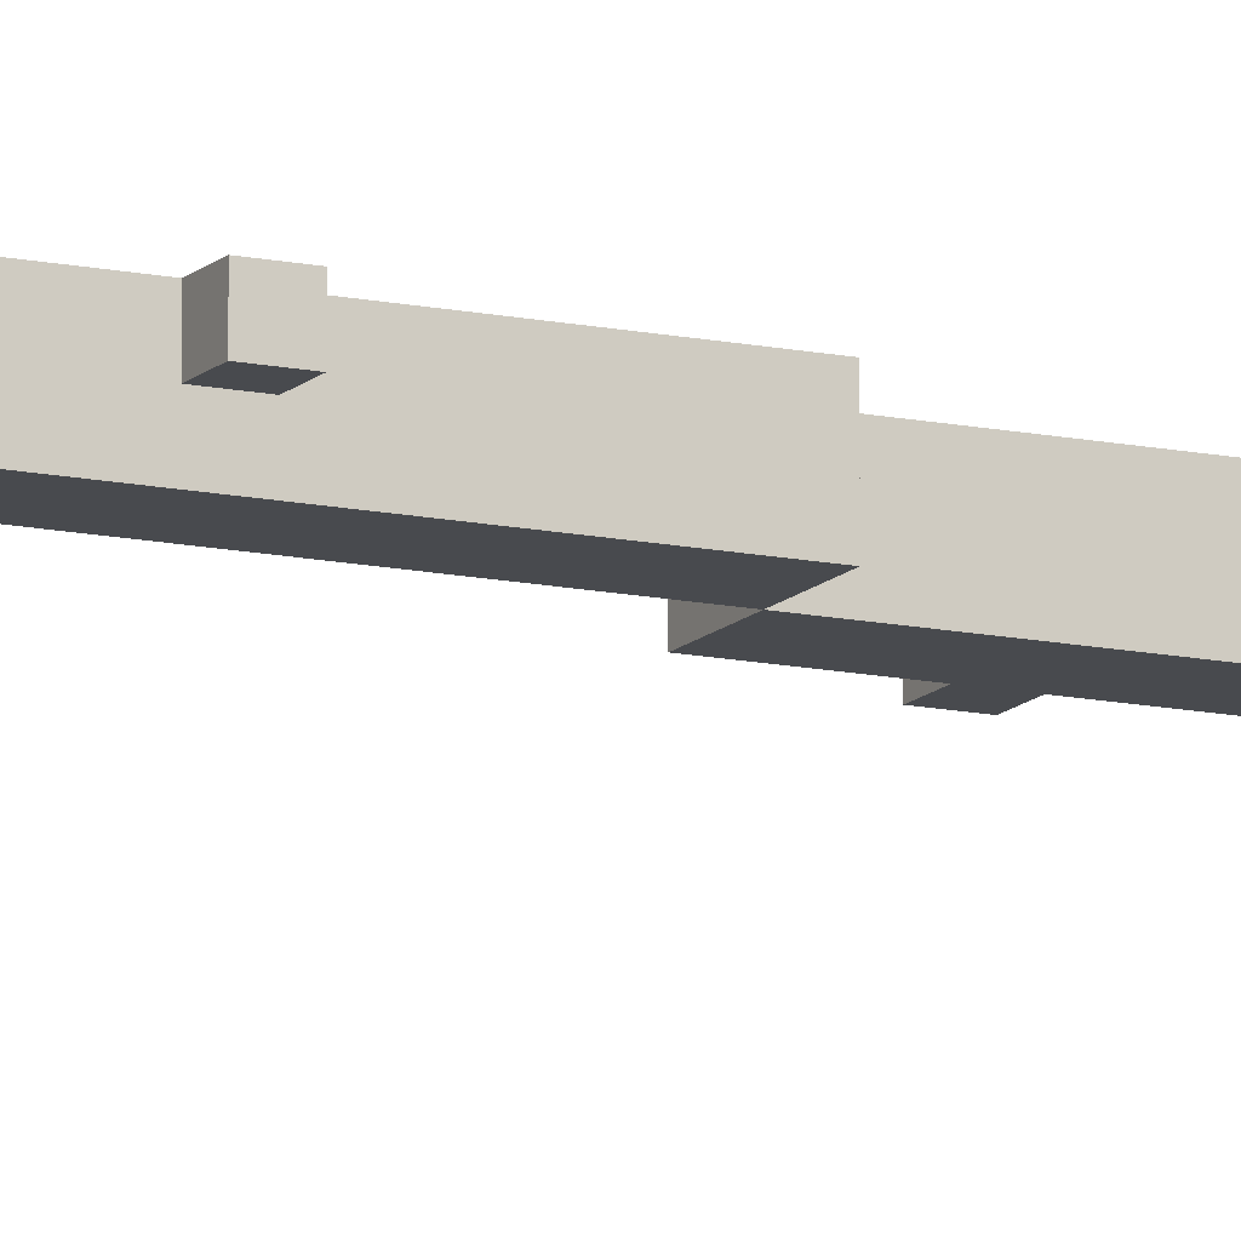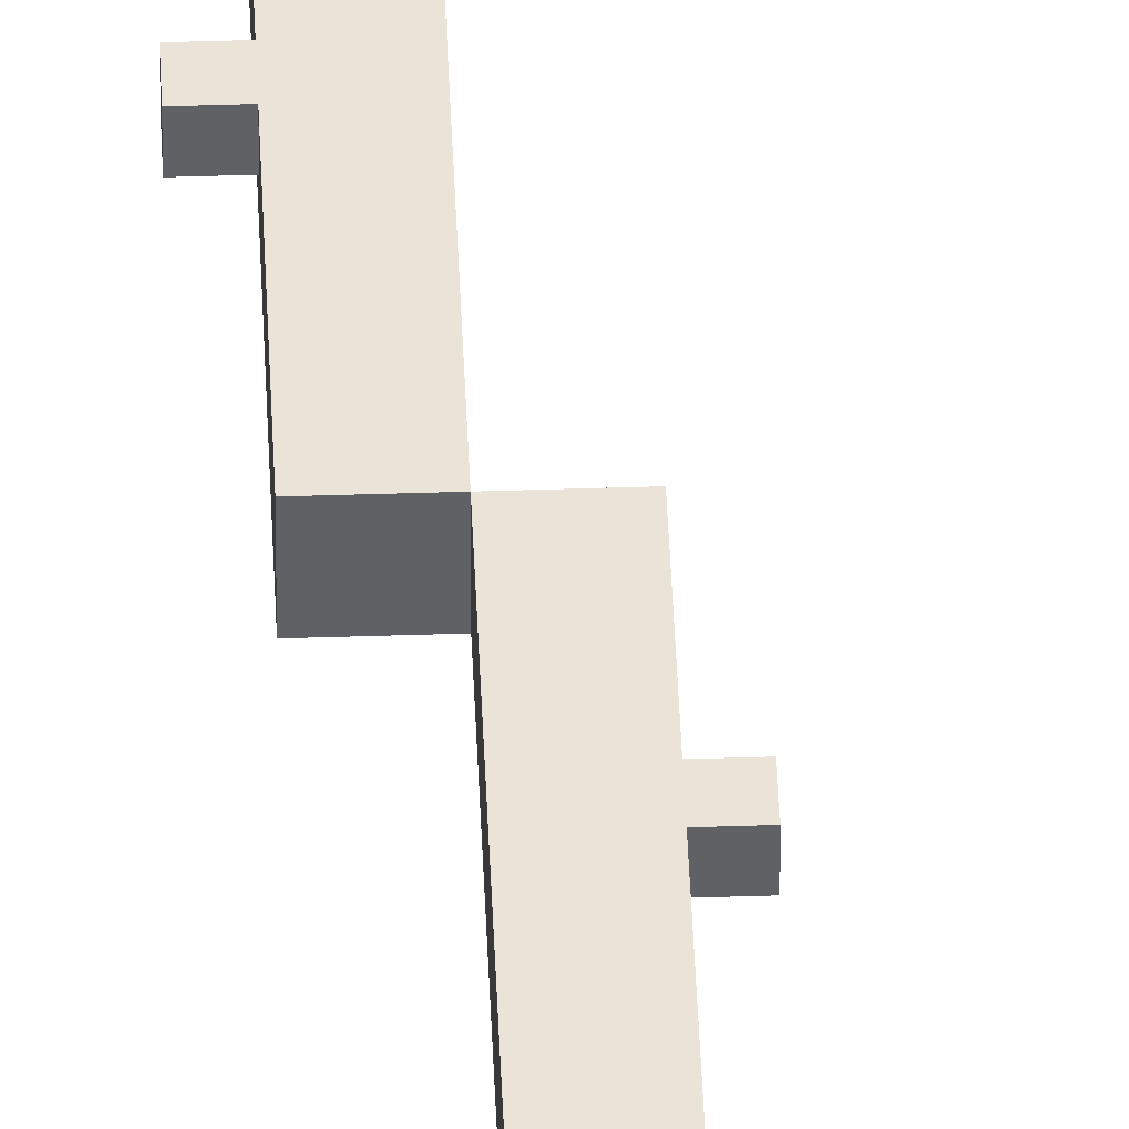
<metadata>
{"format":"obj","ext":"obj","renderer":"f3d","projection":"perspective","resolution":1024,"background":"white","views":[{"elev":-13.0,"azim":63.6,"up":"+Z"},{"elev":43.2,"azim":177.8,"up":"+Z"}]}
</metadata>
<code>
o
v -0.3 3.8 -0.1
v -0.3 3.8 -0.2
v -0.3 3.9 -0.1
v -0.3 3.9 -0.2
v -0.3 6.3 -0.1
v -0.3 6.3 -0.2
v -0.3 6.4 -0.1
v -0.3 6.4 -0.2
v -0.3 7.1 0
v -0.3 7.1 -0.1
v -0.3 7.2 0
v -0.3 7.2 -0.1
v -0.2 3.7 -0.1
v -0.2 3.7 -0.3
v -0.2 3.8 -0.1
v -0.2 3.8 -0.2
v -0.2 3.9 -0.1
v -0.2 3.9 -0.2
v -0.2 6.3 -0.1
v -0.2 6.3 -0.2
v -0.2 6.4 -0.1
v -0.2 6.4 -0.2
v -0.2 6.5 0.1
v -0.2 6.5 -0.1
v -0.2 6.5 -0.3
v -0.2 7.1 0
v -0.2 7.1 -0.1
v -0.2 7.2 0
v -0.2 7.2 -0.1
v -0.2 8.3 0.1
v -0.2 8.3 -0.1
v -0.1 -4.1 -0.1
v -0.1 -4.1 -0.2
v -0.1 -4 -0.1
v -0.1 -4 -0.2
v -0.1 2.4 0
v -0.1 2.4 -0.1
v -0.1 2.5 0
v -0.1 2.5 -0.1
v -0.1 5.2 -0.3
v -0.1 5.2 -0.4
v -0.1 5.3 -0.3
v -0.1 5.3 -0.4
v 0 -4.3 -0.1
v 0 -4.3 -0.3
v 0 -4.1 -0.1
v 0 -4.1 -0.2
v 0 -4 -0.1
v 0 -4 -0.2
v 0 -1.7 0.1
v 0 -1.7 -0.1
v 0 -1.1 -0.1
v 0 -1.1 -0.3
v 0 -0.9 -0.1
v 0 -0.9 -0.2
v 0 -0.8 -0.1
v 0 -0.8 -0.2
v 0 -0.2 0.2
v 0 -0.2 0.1
v 0 -0.1 0.2
v 0 -0.1 0.1
v 0 0.5 0.1
v 0 0.5 -0.1
v 0 2.1 0.1
v 0 2.1 -0.1
v 0 2.4 0
v 0 2.4 -0.1
v 0 2.5 0
v 0 2.5 -0.1
v 0 3.7 -0.1
v 0 4.5 0.1
v 0 4.5 -0.1
v 0.2 0.5 0.1
v 0.2 0.5 -0.1
v 0.2 0.7 -0.1
v 0.2 0.7 -0.2
v 0.2 0.8 -0.1
v 0.2 0.8 -0.2
v 0.2 2.1 0.1
v 0.2 2.1 -0.1
v 0 3.7 -0.1
v 0 3.7 -0.3
v 0 4.5 -0.1
v 0 5.2 -0.3
v 0 5.2 -0.4
v 0 5.3 -0.3
v 0 5.3 -0.4
v 0 6.5 0.1
v 0 6.5 -0.1
v 0 6.5 -0.3
v 0 7.7 0
v 0 7.7 -0.1
v 0 7.8 0
v 0 7.8 -0.1
v 0 8.3 0.1
v 0 8.3 -0.1
v 0.1 -0.9 -0.1
v 0.1 -0.9 -0.2
v 0.1 -0.8 -0.1
v 0.1 -0.8 -0.2
v 0.1 -0.2 0.2
v 0.1 -0.2 0.1
v 0.1 -0.1 0.2
v 0.1 -0.1 0.1
v 0.1 7.7 0
v 0.1 7.7 -0.1
v 0.1 7.8 0
v 0.1 7.8 -0.1
v 0.2 -4.3 -0.1
v 0.2 -4.3 -0.3
v 0.2 -2.9 -0.2
v 0.2 -2.9 -0.3
v 0.2 -2.8 -0.2
v 0.2 -2.8 -0.3
v 0.2 -1.7 0
v 0.2 -1.7 -0.1
v 0.2 -1.6 0.1
v 0.2 -1.6 0
v 0.2 -1.1 -0.1
v 0.2 -1.1 -0.3
v 0.2 0.5 0.1
v 0.2 0.5 -0.1
v 0.2 2.1 0.1
v 0.2 2.1 -0.1
v 0.2 3.7 0
v 0.2 3.7 -0.1
v 0.2 3.8 0
v 0.2 3.8 -0.1
v 0.2 4.5 0.1
v 0.2 4.5 -0.1
v 0.3 -2.9 -0.2
v 0.3 -2.9 -0.3
v 0.3 -2.8 -0.2
v 0.3 -2.8 -0.3
v 0.3 -1.7 0.1
v 0.3 -1.7 0
v 0.3 -1.6 0.1
v 0.3 -1.6 0
v 0.3 0.7 -0.1
v 0.3 0.7 -0.2
v 0.3 0.8 -0.1
v 0.3 0.8 -0.2
v 0.3 3.7 0
v 0.3 3.7 -0.1
v 0.3 3.8 0
v 0.3 3.8 -0.1
v 0.4 0.5 0.1
v 0.4 0.5 -0.1
v 0.4 1.4 0.1
v 0.4 1.4 0
v 0.4 1.5 0.1
v 0.4 1.5 0
v 0.4 2.1 0.1
v 0.4 2.1 -0.1
v 0.5 1.4 0.1
v 0.5 1.4 0
v 0.5 1.5 0.1
v 0.5 1.5 0
v 0 -0.2 0.2
v 0 -0.1 0.2
v 0.1 -0.2 0.2
v 0.1 -0.1 0.2
v -0.2 6.5 0.1
v -0.2 8.3 0.1
v 0 -1.7 0.1
v 0 -0.2 0.1
v 0 -0.1 0.1
v 0 0.5 0.1
v 0 2.1 0.1
v 0 4.5 0.1
v 0 6.5 0.1
v 0 8.3 0.1
v 0.1 -0.2 0.1
v 0.1 -0.1 0.1
v 0.2 -1.7 0.1
v 0.2 -1.6 0.1
v 0.2 0.5 0.1
v 0.2 2.1 0.1
v 0.2 4.5 0.1
v 0.3 -1.7 0.1
v 0.3 -1.6 0.1
v 0.4 0.5 0.1
v 0.4 1.4 0.1
v 0.4 1.5 0.1
v 0.4 2.1 0.1
v 0.5 1.4 0.1
v 0.5 1.5 0.1
v -0.3 7.1 0
v -0.3 7.2 0
v -0.2 7.1 0
v -0.2 7.2 0
v -0.1 2.4 0
v -0.1 2.5 0
v 0 2.4 0
v 0 2.5 0
v 0 7.7 0
v 0 7.8 0
v 0.1 7.7 0
v 0.1 7.8 0
v 0.2 3.7 0
v 0.2 3.8 0
v 0.3 3.7 0
v 0.3 3.8 0
v -0.3 3.8 -0.1
v -0.3 3.9 -0.1
v -0.3 6.3 -0.1
v -0.3 6.4 -0.1
v -0.2 3.7 -0.1
v -0.2 3.8 -0.1
v -0.2 3.9 -0.1
v -0.2 6.3 -0.1
v -0.2 6.4 -0.1
v -0.2 6.5 -0.1
v -0.1 -4.1 -0.1
v -0.1 -4 -0.1
v 0 -4.3 -0.1
v 0 -4.1 -0.1
v 0 -4 -0.1
v 0 -1.7 -0.1
v 0 3.7 -0.1
v 0 4.5 -0.1
v 0 6.5 -0.1
v 0.2 -4.3 -0.1
v 0.2 -1.7 -0.1
v 0.2 -2.9 -0.2
v 0.2 -2.8 -0.2
v 0.3 -2.9 -0.2
v 0.3 -2.8 -0.2
v 0.2 -1.7 0
v 0.2 -1.6 0
v 0.3 -1.7 0
v 0.3 -1.6 0
v 0.4 1.4 0
v 0.4 1.5 0
v 0.5 1.4 0
v 0.5 1.5 0
v -0.3 7.1 -0.1
v -0.3 7.2 -0.1
v -0.2 6.5 -0.1
v -0.2 7.1 -0.1
v -0.2 7.2 -0.1
v -0.2 8.3 -0.1
v -0.1 2.4 -0.1
v -0.1 2.5 -0.1
v 0 -1.1 -0.1
v 0 -0.9 -0.1
v 0 -0.8 -0.1
v 0 0.5 -0.1
v 0 2.1 -0.1
v 0 2.4 -0.1
v 0 2.5 -0.1
v 0 3.7 -0.1
v 0 4.5 -0.1
v 0 6.5 -0.1
v 0 7.7 -0.1
v 0 7.8 -0.1
v 0 8.3 -0.1
v 0.1 -0.9 -0.1
v 0.1 -0.8 -0.1
v 0.1 7.7 -0.1
v 0.1 7.8 -0.1
v 0.2 -1.1 -0.1
v 0.2 0.5 -0.1
v 0.2 0.7 -0.1
v 0.2 0.8 -0.1
v 0.2 2.1 -0.1
v 0.2 3.7 -0.1
v 0.2 3.8 -0.1
v 0.2 4.5 -0.1
v 0.3 0.7 -0.1
v 0.3 0.8 -0.1
v 0.3 3.7 -0.1
v 0.3 3.8 -0.1
v 0.4 0.5 -0.1
v 0.4 2.1 -0.1
v -0.3 3.8 -0.2
v -0.3 3.9 -0.2
v -0.3 6.3 -0.2
v -0.3 6.4 -0.2
v -0.2 3.8 -0.2
v -0.2 3.9 -0.2
v -0.2 6.3 -0.2
v -0.2 6.4 -0.2
v -0.1 -4.1 -0.2
v -0.1 -4 -0.2
v 0 -4.1 -0.2
v 0 -4 -0.2
v 0 -0.9 -0.2
v 0 -0.8 -0.2
v 0.1 -0.9 -0.2
v 0.1 -0.8 -0.2
v 0.2 0.7 -0.2
v 0.2 0.8 -0.2
v 0.3 0.7 -0.2
v 0.3 0.8 -0.2
v -0.2 3.7 -0.3
v -0.2 6.5 -0.3
v -0.1 5.2 -0.3
v -0.1 5.3 -0.3
v 0 -4.3 -0.3
v 0 -1.1 -0.3
v 0 3.7 -0.3
v 0 5.2 -0.3
v 0 5.3 -0.3
v 0 6.5 -0.3
v 0.2 -4.3 -0.3
v 0.2 -2.9 -0.3
v 0.2 -2.8 -0.3
v 0.2 -1.1 -0.3
v 0.3 -2.9 -0.3
v 0.3 -2.8 -0.3
v -0.1 5.2 -0.4
v -0.1 5.3 -0.4
v 0 5.2 -0.4
v 0 5.3 -0.4
v 0 -4.3 -0.1
v 0.2 -4.3 -0.1
v 0 -4.3 -0.3
v 0.2 -4.3 -0.3
v -0.1 -4.1 -0.1
v 0 -4.1 -0.1
v -0.1 -4.1 -0.2
v 0 -4.1 -0.2
v 0.2 -2.9 -0.2
v 0.3 -2.9 -0.2
v 0.2 -2.9 -0.3
v 0.3 -2.9 -0.3
v 0 -1.7 0.1
v 0.2 -1.7 0.1
v 0.3 -1.7 0.1
v 0.2 -1.7 0
v 0.3 -1.7 0
v 0 -1.7 -0.1
v 0.2 -1.7 -0.1
v 0 -0.9 -0.1
v 0.1 -0.9 -0.1
v 0 -0.9 -0.2
v 0.1 -0.9 -0.2
v 0 -0.2 0.2
v 0.1 -0.2 0.2
v 0 -0.2 0.1
v 0.1 -0.2 0.1
v 0.2 0.5 0.1
v 0.4 0.5 0.1
v 0.2 0.5 -0.1
v 0.4 0.5 -0.1
v 0.2 0.7 -0.1
v 0.3 0.7 -0.1
v 0.2 0.7 -0.2
v 0.3 0.7 -0.2
v 0.4 1.4 0.1
v 0.5 1.4 0.1
v 0.4 1.4 0
v 0.5 1.4 0
v 0 2.1 0.1
v 0.2 2.1 0.1
v 0 2.1 -0.1
v 0.2 2.1 -0.1
v -0.1 2.4 0
v 0 2.4 0
v -0.1 2.4 -0.1
v 0 2.4 -0.1
v 0.2 3.7 0
v 0.3 3.7 0
v -0.2 3.7 -0.1
v 0 3.7 -0.1
v 0.2 3.7 -0.1
v 0.3 3.7 -0.1
v -0.2 3.7 -0.3
v 0 3.7 -0.3
v -0.3 3.8 -0.1
v -0.2 3.8 -0.1
v -0.3 3.8 -0.2
v -0.2 3.8 -0.2
v -0.1 5.2 -0.3
v 0 5.2 -0.3
v -0.1 5.2 -0.4
v 0 5.2 -0.4
v -0.3 6.3 -0.1
v -0.2 6.3 -0.1
v -0.3 6.3 -0.2
v -0.2 6.3 -0.2
v -0.2 6.5 0.1
v 0 6.5 0.1
v -0.2 6.5 -0.1
v 0 6.5 -0.1
v -0.3 7.1 0
v -0.2 7.1 0
v -0.3 7.1 -0.1
v -0.2 7.1 -0.1
v 0 7.7 0
v 0.1 7.7 0
v 0 7.7 -0.1
v 0.1 7.7 -0.1
v -0.1 -4 -0.1
v 0 -4 -0.1
v -0.1 -4 -0.2
v 0 -4 -0.2
v 0.2 -2.8 -0.2
v 0.3 -2.8 -0.2
v 0.2 -2.8 -0.3
v 0.3 -2.8 -0.3
v 0.2 -1.6 0.1
v 0.3 -1.6 0.1
v 0.2 -1.6 0
v 0.3 -1.6 0
v 0 -1.1 -0.1
v 0.2 -1.1 -0.1
v 0 -1.1 -0.3
v 0.2 -1.1 -0.3
v 0 -0.8 -0.1
v 0.1 -0.8 -0.1
v 0 -0.8 -0.2
v 0.1 -0.8 -0.2
v 0 -0.1 0.2
v 0.1 -0.1 0.2
v 0 -0.1 0.1
v 0.1 -0.1 0.1
v 0 0.5 0.1
v 0.2 0.5 0.1
v 0 0.5 -0.1
v 0.2 0.5 -0.1
v 0.2 0.8 -0.1
v 0.3 0.8 -0.1
v 0.2 0.8 -0.2
v 0.3 0.8 -0.2
v 0.4 1.5 0.1
v 0.5 1.5 0.1
v 0.4 1.5 0
v 0.5 1.5 0
v 0.2 2.1 0.1
v 0.4 2.1 0.1
v 0.2 2.1 -0.1
v 0.4 2.1 -0.1
v -0.1 2.5 0
v 0 2.5 0
v -0.1 2.5 -0.1
v 0 2.5 -0.1
v 0.2 3.8 0
v 0.3 3.8 0
v 0.2 3.8 -0.1
v 0.3 3.8 -0.1
v -0.3 3.9 -0.1
v -0.2 3.9 -0.1
v -0.3 3.9 -0.2
v -0.2 3.9 -0.2
v 0 4.5 0.1
v 0.2 4.5 0.1
v 0 4.5 -0.1
v 0.2 4.5 -0.1
v -0.1 5.3 -0.3
v 0 5.3 -0.3
v -0.1 5.3 -0.4
v 0 5.3 -0.4
v -0.3 6.4 -0.1
v -0.2 6.4 -0.1
v -0.3 6.4 -0.2
v -0.2 6.4 -0.2
v -0.2 6.5 -0.1
v 0 6.5 -0.1
v -0.2 6.5 -0.3
v 0 6.5 -0.3
v -0.3 7.2 0
v -0.2 7.2 0
v -0.3 7.2 -0.1
v -0.2 7.2 -0.1
v 0 7.8 0
v 0.1 7.8 0
v 0 7.8 -0.1
v 0.1 7.8 -0.1
v -0.2 8.3 0.1
v 0 8.3 0.1
v -0.2 8.3 -0.1
v 0 8.3 -0.1
f 3 2 1
f 4 2 3
f 7 6 5
f 8 6 7
f 11 10 9
f 12 10 11
f 15 14 13
f 16 14 15
f 18 14 16
f 19 18 17
f 20 14 18
f 20 18 19
f 22 14 20
f 24 22 21
f 25 14 22
f 25 22 24
f 26 24 23
f 27 24 26
f 28 26 23
f 30 28 23
f 30 29 28
f 31 29 30
f 34 33 32
f 35 33 34
f 38 37 36
f 39 37 38
f 42 41 40
f 43 41 42
f 46 45 44
f 47 45 46
f 49 45 47
f 51 49 48
f 52 49 51
f 52 51 50
f 53 45 49
f 53 49 52
f 54 52 50
f 56 54 50
f 56 55 54
f 57 55 56
f 59 56 50
f 60 59 58
f 61 56 59
f 61 59 60
f 62 56 61
f 63 56 62
f 66 65 64
f 67 65 66
f 68 66 64
f 70 69 68
f 71 68 64
f 71 70 68
f 72 70 71
f 75 74 73
f 77 75 73
f 77 76 75
f 78 76 77
f 79 77 73
f 80 77 79
f 81 82 83
f 83 82 84
f 83 84 86
f 84 85 86
f 86 85 87
f 83 86 89
f 89 86 90
f 88 89 91
f 91 89 92
f 88 91 93
f 88 93 95
f 93 94 95
f 95 94 96
f 97 98 99
f 99 98 100
f 101 102 103
f 103 102 104
f 105 106 107
f 107 106 108
f 109 110 111
f 111 110 112
f 109 111 113
f 109 113 116
f 113 114 116
f 115 116 118
f 116 114 119
f 117 118 119
f 118 116 119
f 119 114 120
f 117 119 121
f 121 119 122
f 123 124 125
f 125 124 126
f 123 125 127
f 123 127 129
f 127 128 129
f 129 128 130
f 131 132 133
f 133 132 134
f 135 136 137
f 137 136 138
f 139 140 141
f 141 140 142
f 143 144 145
f 145 144 146
f 147 148 149
f 149 148 150
f 150 148 152
f 151 152 153
f 152 148 154
f 153 152 154
f 155 156 157
f 157 156 158
f 161 160 159
f 162 160 161
f 171 164 163
f 172 164 171
f 173 166 165
f 174 168 167
f 175 173 165
f 175 174 173
f 176 174 175
f 177 168 174
f 177 174 176
f 178 170 169
f 179 170 178
f 180 176 175
f 181 176 180
f 182 178 177
f 183 178 182
f 184 178 183
f 185 178 184
f 186 184 183
f 187 184 186
f 190 189 188
f 191 189 190
f 194 193 192
f 195 193 194
f 198 197 196
f 199 197 198
f 202 201 200
f 203 201 202
f 209 205 204
f 210 205 209
f 211 207 206
f 212 207 211
f 217 215 214
f 218 215 217
f 220 210 209
f 220 209 208
f 220 211 210
f 220 212 211
f 220 213 212
f 221 213 220
f 222 213 221
f 223 219 218
f 223 218 217
f 223 217 216
f 224 219 223
f 227 226 225
f 228 226 227
f 229 230 231
f 231 230 232
f 233 234 235
f 235 234 236
f 237 238 240
f 240 238 241
f 243 244 250
f 250 244 251
f 239 240 254
f 240 241 254
f 241 242 254
f 254 242 255
f 255 242 256
f 256 242 257
f 245 246 258
f 247 248 259
f 255 256 260
f 260 256 261
f 245 258 262
f 258 259 262
f 259 248 263
f 262 259 263
f 252 253 266
f 251 252 266
f 250 251 266
f 249 250 266
f 266 253 267
f 267 253 268
f 268 253 269
f 263 264 270
f 265 266 271
f 267 268 272
f 272 268 273
f 270 271 274
f 263 270 274
f 271 266 275
f 274 271 275
f 276 277 280
f 280 277 281
f 278 279 282
f 282 279 283
f 284 285 286
f 286 285 287
f 288 289 290
f 290 289 291
f 292 293 294
f 294 293 295
f 296 297 298
f 298 297 299
f 296 298 302
f 302 298 303
f 299 297 304
f 304 297 305
f 300 301 306
f 306 301 307
f 307 301 308
f 308 301 309
f 307 308 310
f 310 308 311
f 312 313 314
f 314 313 315
f 318 317 316
f 319 317 318
f 322 321 320
f 323 321 322
f 326 325 324
f 327 325 326
f 331 329 328
f 331 330 329
f 332 330 331
f 333 331 328
f 334 331 333
f 337 336 335
f 338 336 337
f 341 340 339
f 342 340 341
f 345 344 343
f 346 344 345
f 349 348 347
f 350 348 349
f 353 352 351
f 354 352 353
f 357 356 355
f 358 356 357
f 361 360 359
f 362 360 361
f 367 364 363
f 368 364 367
f 369 366 365
f 370 366 369
f 373 372 371
f 374 372 373
f 377 376 375
f 378 376 377
f 381 380 379
f 382 380 381
f 385 384 383
f 386 384 385
f 389 388 387
f 390 388 389
f 393 392 391
f 394 392 393
f 395 396 397
f 397 396 398
f 399 400 401
f 401 400 402
f 403 404 405
f 405 404 406
f 407 408 409
f 409 408 410
f 411 412 413
f 413 412 414
f 415 416 417
f 417 416 418
f 419 420 421
f 421 420 422
f 423 424 425
f 425 424 426
f 427 428 429
f 429 428 430
f 431 432 433
f 433 432 434
f 435 436 437
f 437 436 438
f 439 440 441
f 441 440 442
f 443 444 445
f 445 444 446
f 447 448 449
f 449 448 450
f 451 452 453
f 453 452 454
f 455 456 457
f 457 456 458
f 459 460 461
f 461 460 462
f 463 464 465
f 465 464 466
f 467 468 469
f 469 468 470
f 471 472 473
f 473 472 474

</code>
